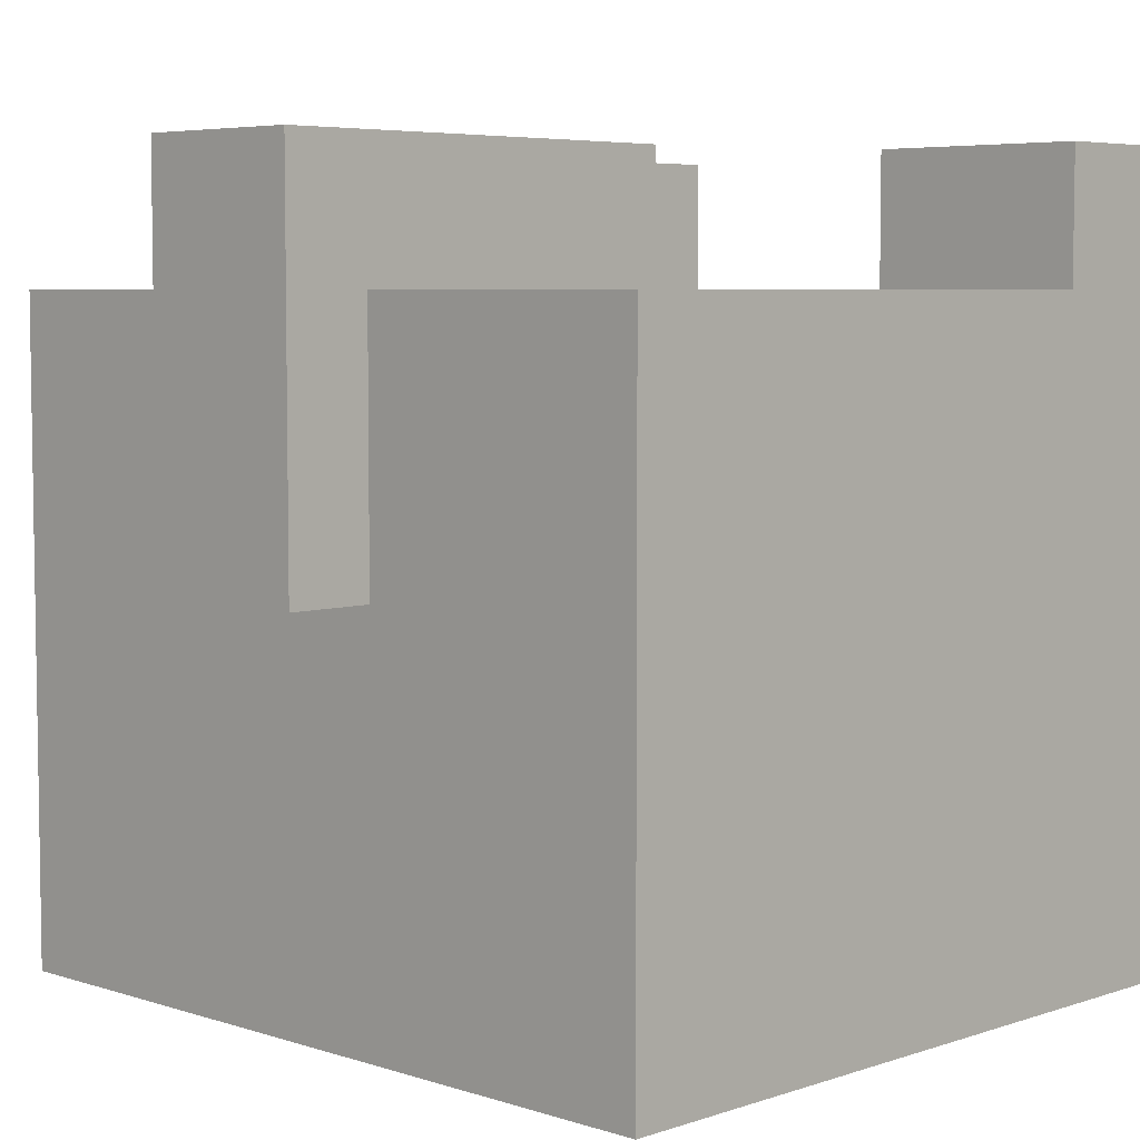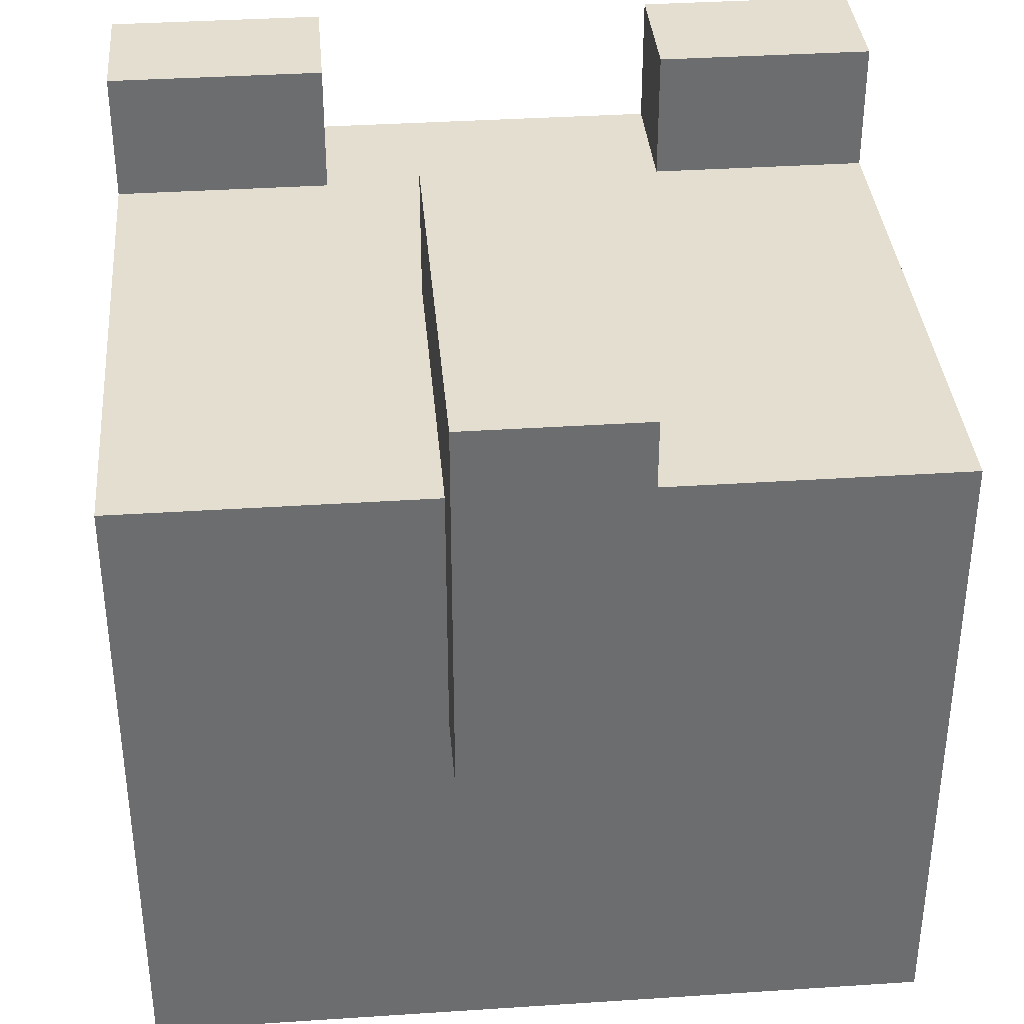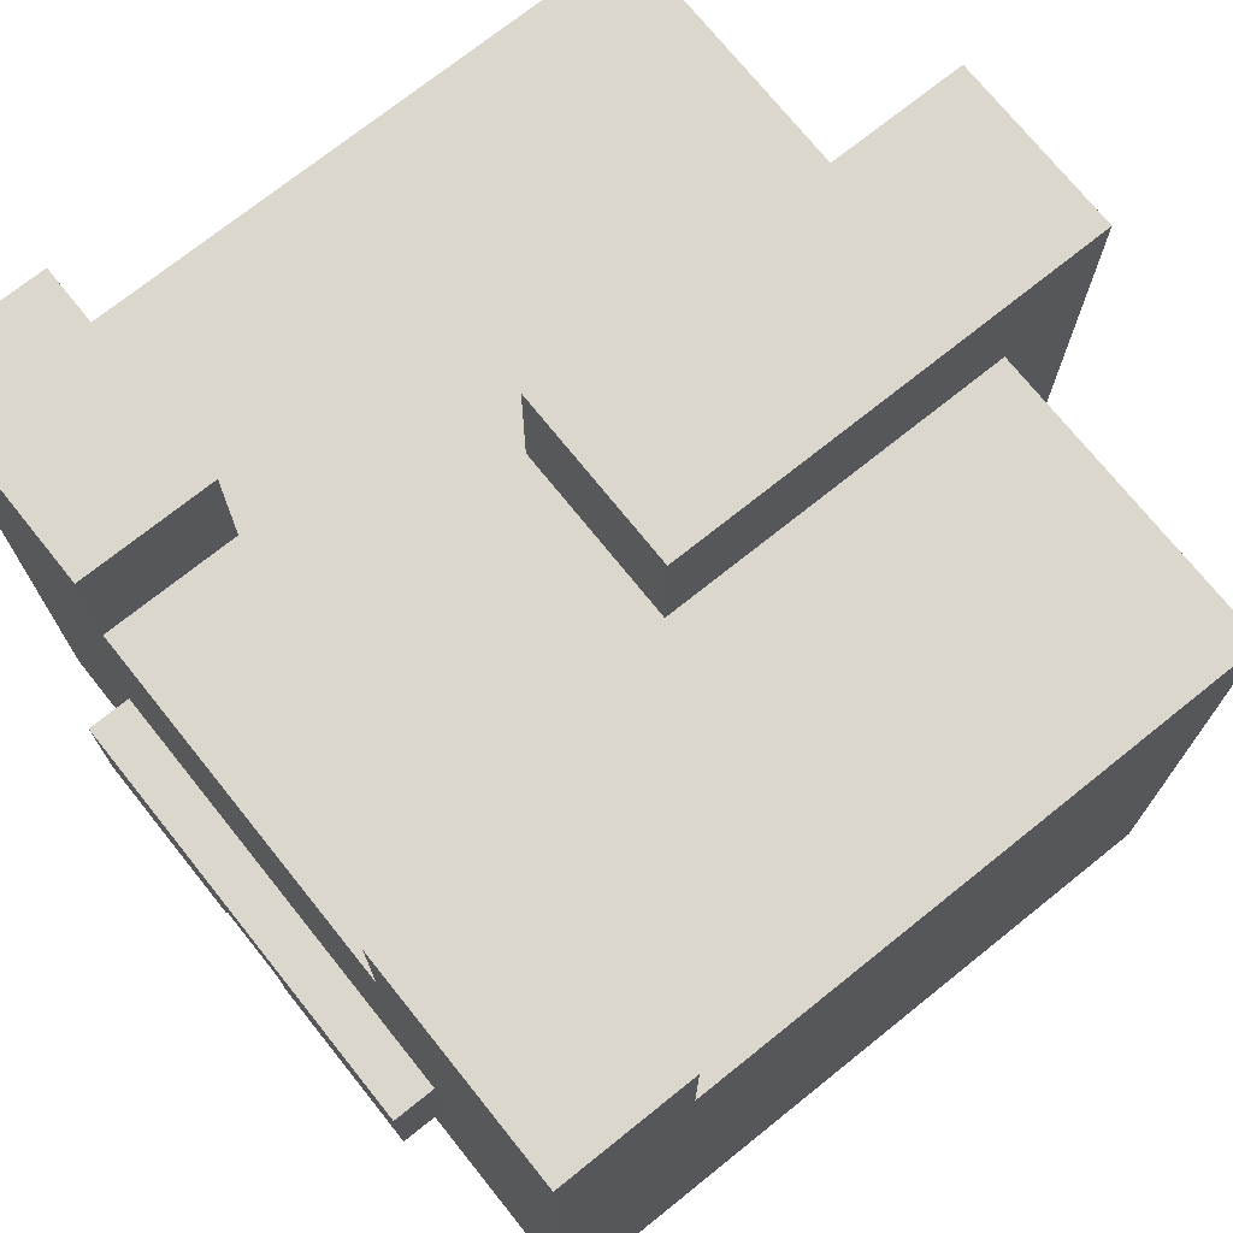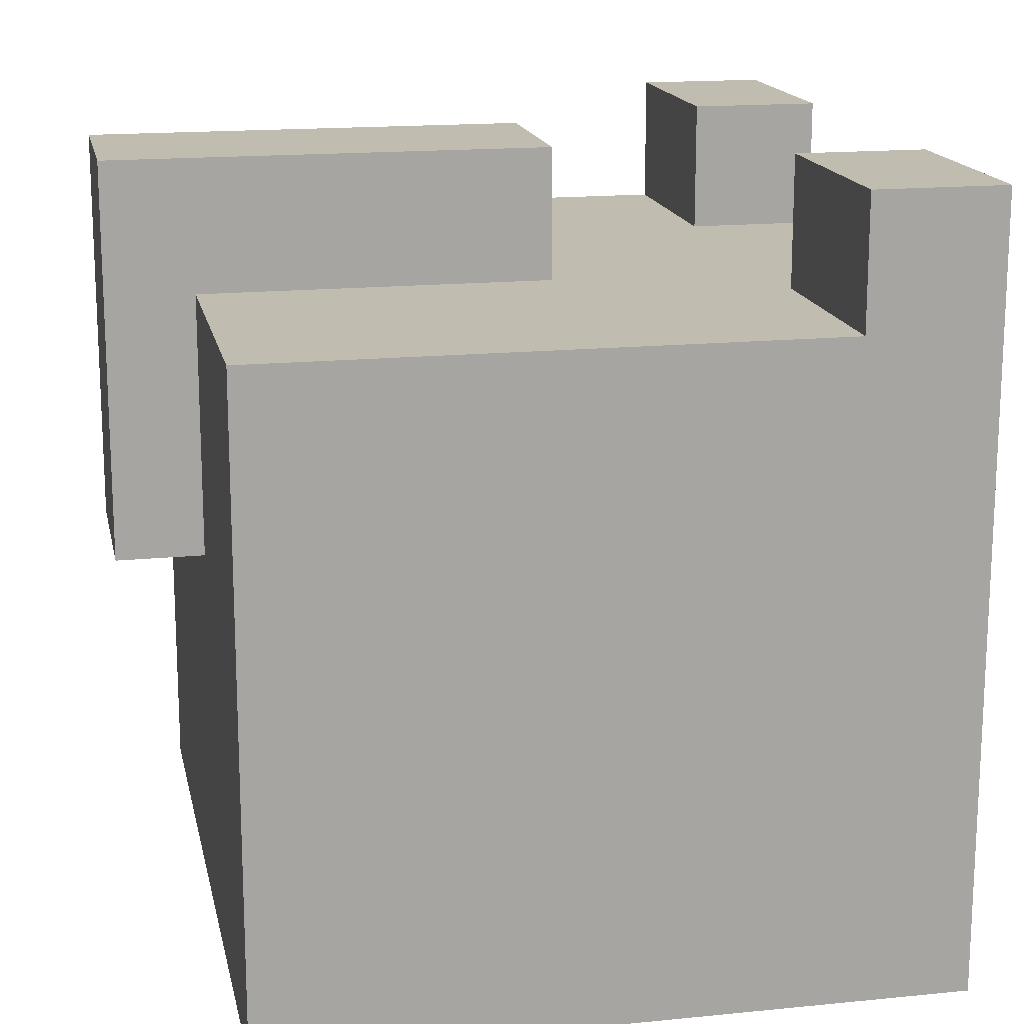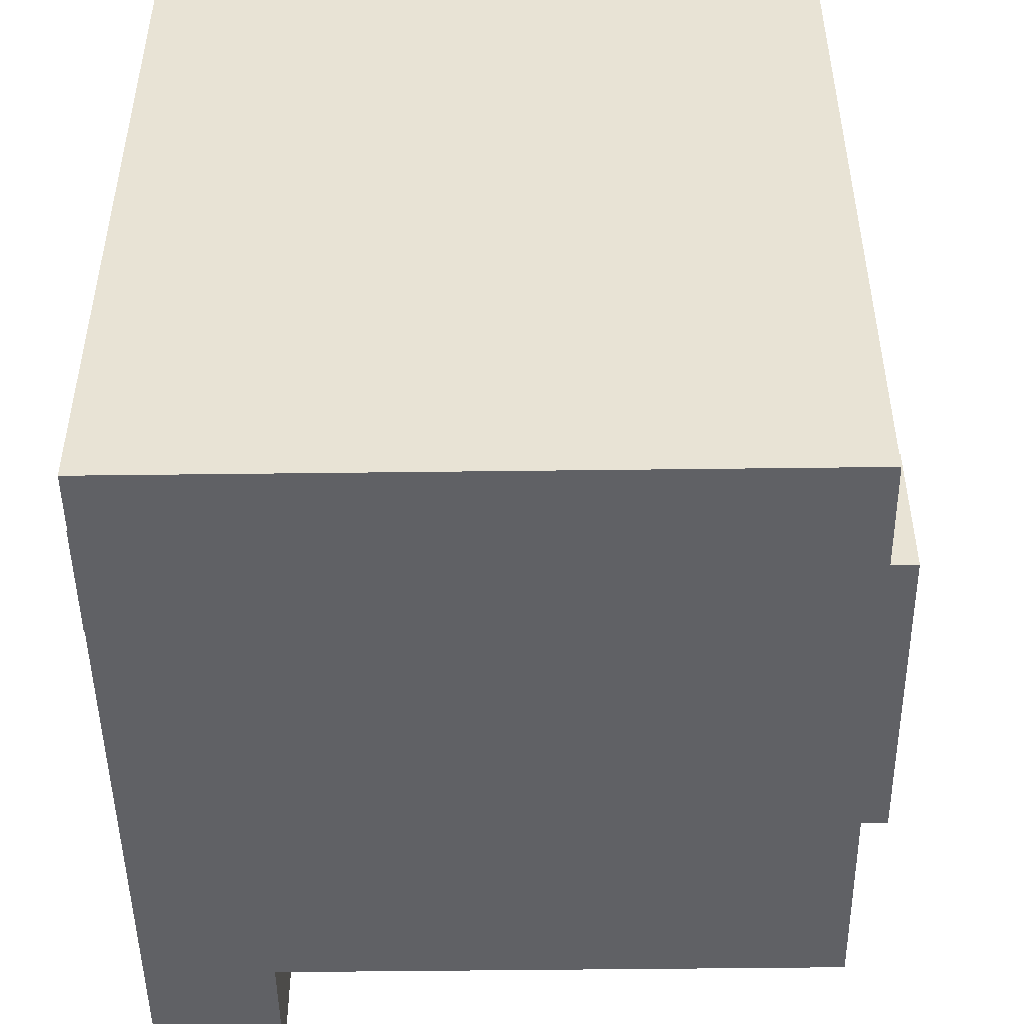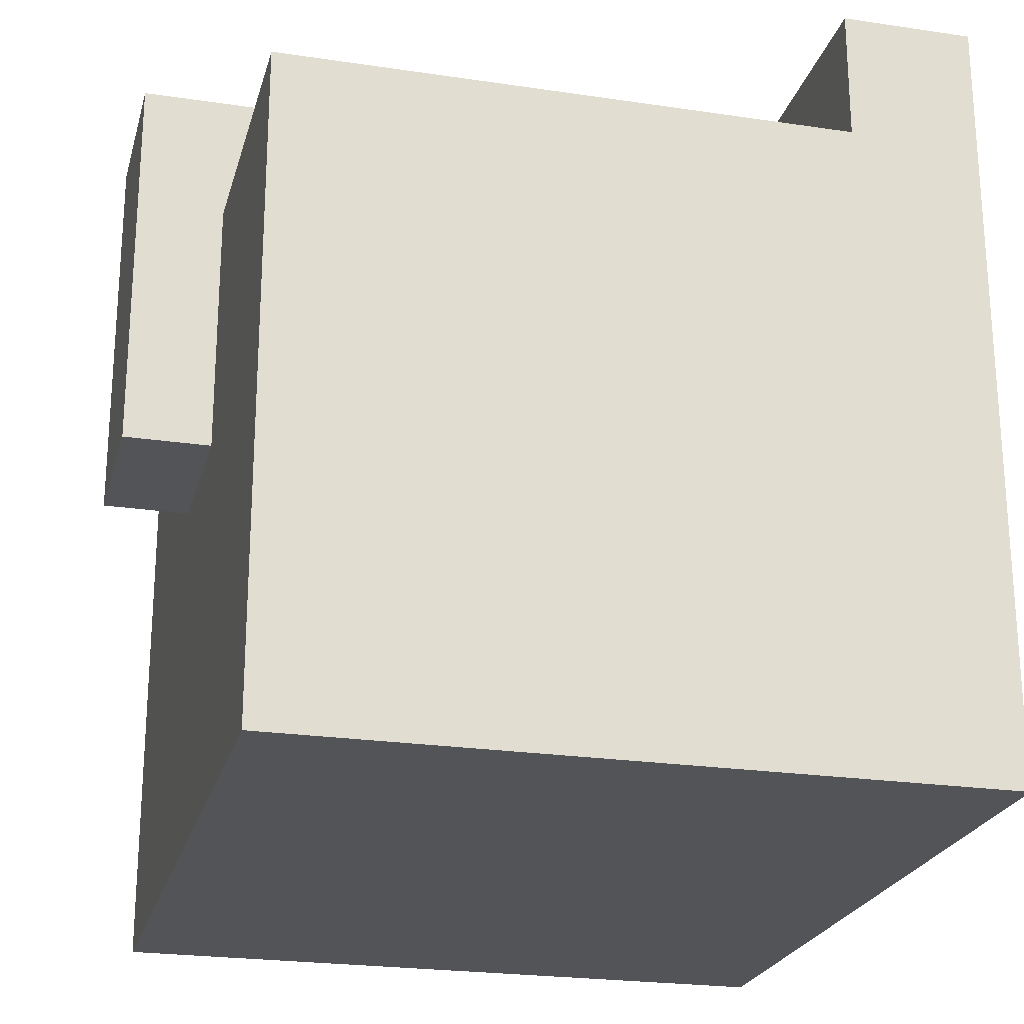
<metadata>
{"format":"obj","ext":"obj","renderer":"f3d","projection":"perspective","resolution":1024,"background":"white","views":[{"elev":5.6,"azim":134.5,"up":"+Y"},{"elev":36.5,"azim":85.1,"up":"+Y"},{"elev":72.9,"azim":-38.7,"up":"+Y"},{"elev":16.4,"azim":168.4,"up":"+Y"},{"elev":-48.5,"azim":0.8,"up":"+Z"},{"elev":-23.3,"azim":165.8,"up":"+Y"}]}
</metadata>
<code>
o
v 1 0 -0.2
v 1 0 0.2
v 1 0.9 -0.2
v 1 0.9 0.2
v 0.8 -0.9 -0.9
v 0.8 -0.9 0.9
v 0.8 0 -0.2
v 0.8 0 0.2
v 0.8 0.6 -0.9
v 0.8 0.6 -0.2
v 0.8 0.6 0.2
v 0.8 0.6 0.9
v -0.5 0.6 -0.9
v -0.5 0.6 -0.4
v -0.5 0.6 0.4
v -0.5 0.6 0.9
v -0.5 0.9 -0.9
v -0.5 0.9 -0.4
v -0.5 0.9 0.4
v -0.5 0.9 0.9
v 0 0.6 -0.2
v 0 0.6 0.2
v 0 0.9 -0.2
v 0 0.9 0.2
v -0.8 -0.9 -0.9
v -0.8 -0.9 -0.5
v -0.8 -0.9 0.5
v -0.8 -0.9 0.9
v -0.8 -0.6 -0.5
v -0.8 -0.6 0.5
v -0.8 -0.4 -0.5
v -0.8 -0.4 -0.1
v -0.8 -0.4 0.1
v -0.8 -0.4 0.5
v -0.8 -0.3 -0.1
v -0.8 -0.3 0.1
v -0.8 -0.1 -0.7
v -0.8 -0.1 -0.5
v -0.8 -0.1 -0.3
v -0.8 -0.1 -0.1
v -0.8 -0.1 0.1
v -0.8 -0.1 0.3
v -0.8 -0.1 0.5
v -0.8 -0.1 0.7
v -0.8 0 -0.6
v -0.8 0 -0.3
v -0.8 0 0.4
v -0.8 0 0.7
v -0.8 0.2 -0.4
v -0.8 0.2 -0.3
v -0.8 0.2 0.6
v -0.8 0.2 0.7
v -0.8 0.3 -0.7
v -0.8 0.3 -0.6
v -0.8 0.3 -0.4
v -0.8 0.3 -0.3
v -0.8 0.3 0.3
v -0.8 0.3 0.4
v -0.8 0.3 0.6
v -0.8 0.3 0.7
v -0.8 0.6 -0.8
v -0.8 0.6 -0.5
v -0.8 0.6 -0.4
v -0.8 0.6 0.4
v -0.8 0.6 0.5
v -0.8 0.6 0.8
v -0.8 0.8 -0.8
v -0.8 0.8 -0.5
v -0.8 0.8 0.5
v -0.8 0.8 0.8
v -0.8 0.9 -0.9
v -0.8 0.9 -0.4
v -0.8 0.9 0.4
v -0.8 0.9 0.9
v -0.9 -0.4 -0.5
v -0.9 -0.4 -0.1
v -0.9 -0.4 0.1
v -0.9 -0.4 0.5
v -0.9 -0.3 -0.1
v -0.9 -0.3 0.1
v -0.9 -0.2 -0.1
v -0.9 -0.2 0.1
v -0.9 -0.1 -0.5
v -0.9 -0.1 -0.1
v -0.9 -0.1 0.1
v -0.9 -0.1 0.5
v 0.8 -0.9 -0.9
v 0.8 0.6 -0.9
v 0.4 -0.9 -0.9
v 0.4 -0.7 -0.9
v -0.4 -0.9 -0.9
v -0.4 -0.7 -0.9
v -0.5 0.6 -0.9
v -0.5 0.9 -0.9
v -0.8 -0.9 -0.9
v -0.8 0.9 -0.9
v -0.8 -0.4 -0.5
v -0.8 -0.1 -0.5
v -0.9 -0.4 -0.5
v -0.9 -0.1 -0.5
v 1 0 -0.2
v 1 0.9 -0.2
v 0.8 0 -0.2
v 0.8 0.6 -0.2
v 0.7 0.6 -0.2
v 0.5 0.6 -0.2
v 0.3 0.6 -0.2
v 0.1 0.6 -0.2
v 0 0.6 -0.2
v 0 0.9 -0.2
v -0.8 -0.4 0.1
v -0.8 -0.3 0.1
v -0.9 -0.4 0.1
v -0.9 -0.3 0.1
v -0.5 0.6 0.4
v -0.5 0.9 0.4
v -0.8 0.6 0.4
v -0.8 0.9 0.4
v -0.5 0.6 -0.4
v -0.5 0.9 -0.4
v -0.8 0.6 -0.4
v -0.8 0.9 -0.4
v -0.8 -0.4 -0.1
v -0.8 -0.3 -0.1
v -0.9 -0.4 -0.1
v -0.9 -0.3 -0.1
v 1 0 0.2
v 1 0.9 0.2
v 0.8 0 0.2
v 0.8 0.6 0.2
v 0.7 0.6 0.2
v 0.5 0.6 0.2
v 0.3 0.6 0.2
v 0.1 0.6 0.2
v 0 0.6 0.2
v 0 0.9 0.2
v -0.8 -0.4 0.5
v -0.8 -0.1 0.5
v -0.9 -0.4 0.5
v -0.9 -0.1 0.5
v 0.8 -0.9 0.9
v 0.8 0.6 0.9
v 0.4 -0.9 0.9
v 0.4 -0.7 0.9
v -0.4 -0.9 0.9
v -0.4 -0.7 0.9
v -0.5 0.6 0.9
v -0.5 0.9 0.9
v -0.8 -0.9 0.9
v -0.8 0.9 0.9
v 0.8 -0.9 -0.9
v 0.4 -0.9 -0.9
v -0.4 -0.9 -0.9
v -0.8 -0.9 -0.9
v 0.4 -0.9 -0.8
v -0.4 -0.9 -0.8
v -0.7 -0.9 -0.5
v -0.8 -0.9 -0.5
v -0.7 -0.9 0.5
v -0.8 -0.9 0.5
v 0.4 -0.9 0.8
v -0.4 -0.9 0.8
v 0.8 -0.9 0.9
v 0.4 -0.9 0.9
v -0.4 -0.9 0.9
v -0.8 -0.9 0.9
v -0.8 -0.4 -0.5
v -0.9 -0.4 -0.5
v -0.8 -0.4 -0.1
v -0.9 -0.4 -0.1
v -0.8 -0.4 0.1
v -0.9 -0.4 0.1
v -0.8 -0.4 0.5
v -0.9 -0.4 0.5
v -0.8 -0.3 -0.1
v -0.9 -0.3 -0.1
v -0.8 -0.3 0.1
v -0.9 -0.3 0.1
v 1 0 -0.2
v 0.8 0 -0.2
v 1 0 0.2
v 0.8 0 0.2
v -0.8 -0.1 -0.5
v -0.9 -0.1 -0.5
v -0.8 -0.1 -0.3
v -0.8 -0.1 -0.1
v -0.9 -0.1 -0.1
v -0.8 -0.1 0.1
v -0.9 -0.1 0.1
v -0.8 -0.1 0.3
v -0.8 -0.1 0.5
v -0.9 -0.1 0.5
v 0.8 0.6 -0.9
v -0.5 0.6 -0.9
v 0.7 0.6 -0.4
v 0.5 0.6 -0.4
v 0.3 0.6 -0.4
v 0.1 0.6 -0.4
v -0.1 0.6 -0.4
v -0.3 0.6 -0.4
v -0.5 0.6 -0.4
v -0.8 0.6 -0.4
v 0.8 0.6 -0.2
v 0.7 0.6 -0.2
v 0.5 0.6 -0.2
v 0.3 0.6 -0.2
v 0.1 0.6 -0.2
v 0 0.6 -0.2
v 0.8 0.6 0.2
v 0.7 0.6 0.2
v 0.5 0.6 0.2
v 0.3 0.6 0.2
v 0.1 0.6 0.2
v 0 0.6 0.2
v 0.7 0.6 0.4
v 0.5 0.6 0.4
v 0.3 0.6 0.4
v 0.1 0.6 0.4
v -0.1 0.6 0.4
v -0.3 0.6 0.4
v -0.5 0.6 0.4
v -0.8 0.6 0.4
v 0.8 0.6 0.9
v -0.5 0.6 0.9
v -0.5 0.9 -0.9
v -0.8 0.9 -0.9
v -0.5 0.9 -0.4
v -0.8 0.9 -0.4
v 1 0.9 -0.2
v 0 0.9 -0.2
v 1 0.9 0.2
v 0 0.9 0.2
v -0.5 0.9 0.4
v -0.8 0.9 0.4
v -0.5 0.9 0.9
v -0.8 0.9 0.9
f 3 2 1
f 4 2 3
f 7 6 5
f 8 6 7
f 9 7 5
f 10 7 9
f 11 6 8
f 12 6 11
f 17 14 13
f 18 14 17
f 19 16 15
f 20 16 19
f 21 22 23
f 23 22 24
f 25 26 29
f 26 27 29
f 27 28 30
f 29 27 30
f 25 29 31
f 29 30 31
f 31 30 32
f 32 30 33
f 30 28 34
f 33 30 34
f 32 33 35
f 35 33 36
f 25 31 37
f 37 31 38
f 34 28 43
f 43 28 44
f 37 38 45
f 38 39 45
f 41 42 46
f 45 39 46
f 40 41 46
f 39 40 46
f 42 43 47
f 43 44 47
f 44 28 48
f 47 44 48
f 45 46 49
f 46 42 50
f 49 46 50
f 47 48 51
f 48 28 52
f 51 48 52
f 37 45 53
f 25 37 53
f 45 49 54
f 53 45 54
f 49 50 55
f 54 49 55
f 50 42 56
f 55 50 56
f 42 47 57
f 56 42 57
f 47 51 58
f 57 47 58
f 51 52 59
f 58 51 59
f 52 28 60
f 59 52 60
f 58 59 61
f 25 53 61
f 59 60 61
f 53 54 61
f 54 55 61
f 57 58 61
f 56 57 61
f 55 56 61
f 61 60 62
f 62 60 63
f 63 60 64
f 64 60 65
f 60 28 66
f 65 60 66
f 25 61 67
f 61 62 67
f 62 63 68
f 67 62 68
f 64 65 69
f 65 66 69
f 66 28 70
f 69 66 70
f 67 68 71
f 25 67 71
f 68 63 72
f 71 68 72
f 64 69 73
f 69 70 73
f 70 28 74
f 73 70 74
f 75 76 79
f 77 78 80
f 75 79 81
f 79 80 81
f 80 78 82
f 81 80 82
f 75 81 83
f 81 82 84
f 83 81 84
f 82 78 85
f 84 82 85
f 85 78 86
f 89 88 87
f 90 88 89
f 91 90 89
f 92 88 90
f 92 90 91
f 93 92 91
f 93 88 92
f 95 93 91
f 95 94 93
f 96 94 95
f 99 98 97
f 100 98 99
f 103 102 101
f 104 102 103
f 105 102 104
f 106 102 105
f 107 102 106
f 108 102 107
f 109 102 108
f 110 102 109
f 113 112 111
f 114 112 113
f 117 116 115
f 118 116 117
f 119 120 121
f 121 120 122
f 123 124 125
f 125 124 126
f 127 128 129
f 129 128 130
f 130 128 131
f 131 128 132
f 132 128 133
f 133 128 134
f 134 128 135
f 135 128 136
f 137 138 139
f 139 138 140
f 141 142 143
f 143 142 144
f 143 144 145
f 144 142 146
f 145 144 146
f 145 146 147
f 146 142 147
f 145 147 149
f 147 148 149
f 149 148 150
f 155 152 151
f 155 153 152
f 156 154 153
f 156 153 155
f 157 156 155
f 157 154 156
f 158 154 157
f 159 157 155
f 159 158 157
f 160 158 159
f 161 155 151
f 161 159 155
f 161 160 159
f 162 160 161
f 163 161 151
f 164 162 161
f 164 161 163
f 165 160 162
f 165 162 164
f 166 160 165
f 169 168 167
f 170 168 169
f 173 172 171
f 174 172 173
f 177 176 175
f 178 176 177
f 181 180 179
f 182 180 181
f 183 184 185
f 185 184 186
f 186 184 187
f 186 187 188
f 188 187 189
f 188 189 190
f 190 189 191
f 191 189 192
f 193 194 195
f 195 194 196
f 196 194 197
f 197 194 198
f 198 194 199
f 199 194 200
f 200 194 201
f 193 195 203
f 195 196 204
f 203 195 204
f 196 197 205
f 204 196 205
f 197 198 206
f 205 197 206
f 198 199 207
f 206 198 207
f 207 199 208
f 208 199 214
f 209 210 215
f 210 211 215
f 211 212 216
f 215 211 216
f 212 213 217
f 216 212 217
f 213 214 218
f 217 213 218
f 199 200 219
f 218 214 219
f 214 199 219
f 201 202 220
f 219 200 220
f 200 201 220
f 220 202 221
f 221 202 222
f 218 219 223
f 215 216 223
f 220 221 223
f 219 220 223
f 209 215 223
f 216 217 223
f 217 218 223
f 223 221 224
f 225 226 227
f 227 226 228
f 229 230 231
f 231 230 232
f 233 234 235
f 235 234 236

</code>
